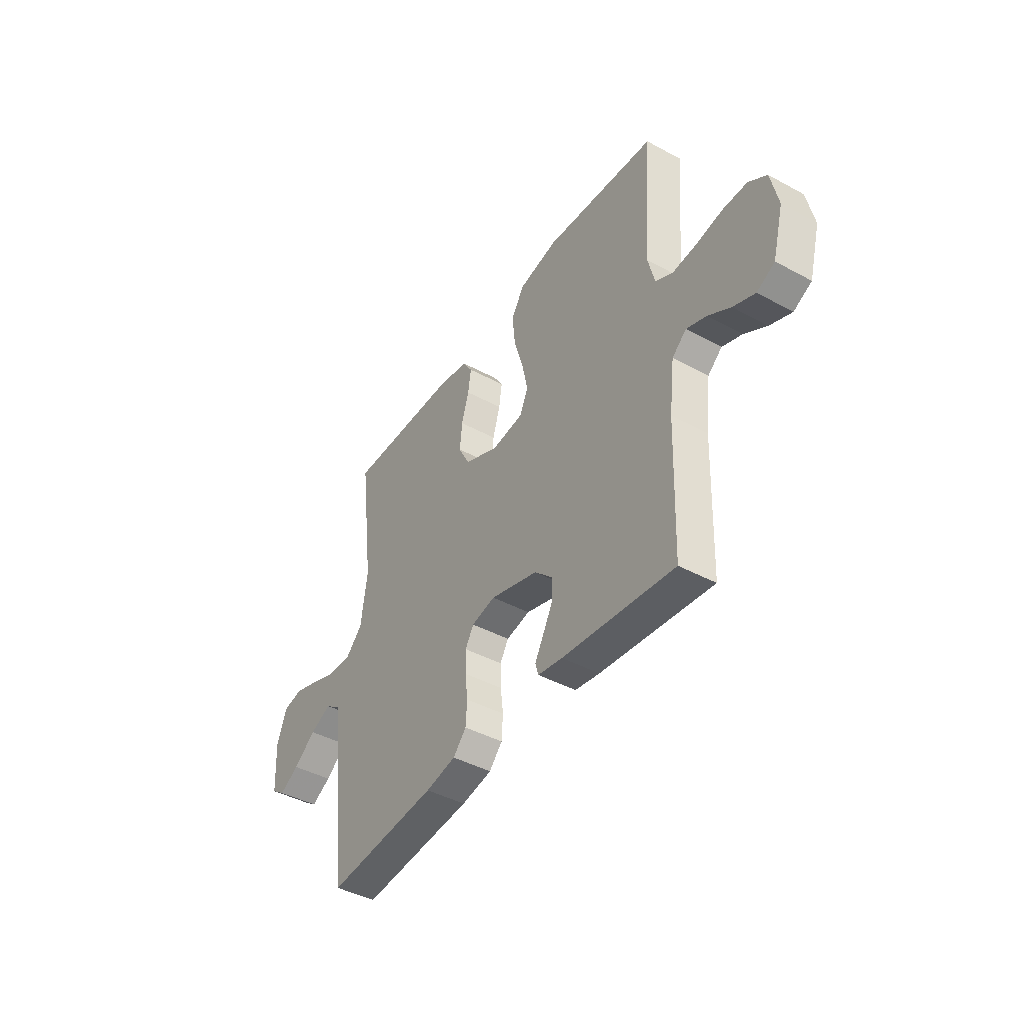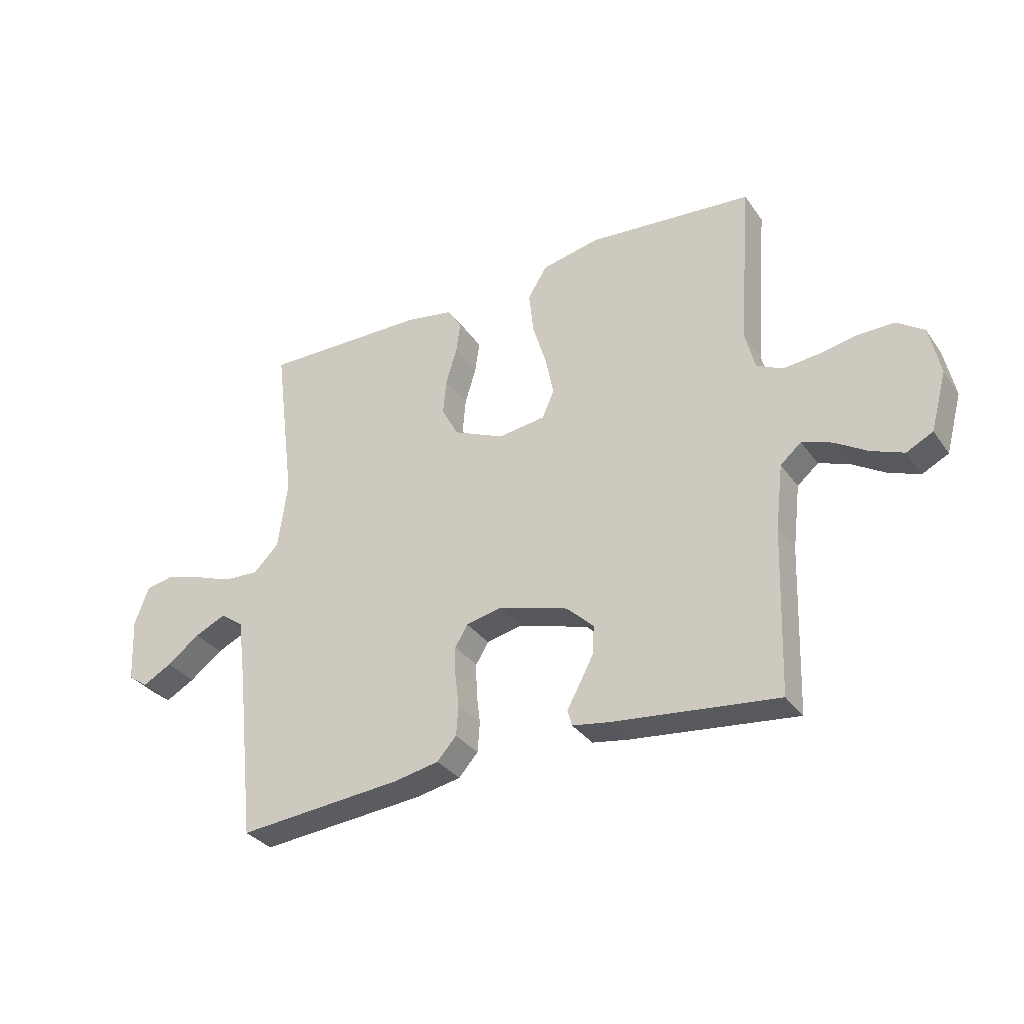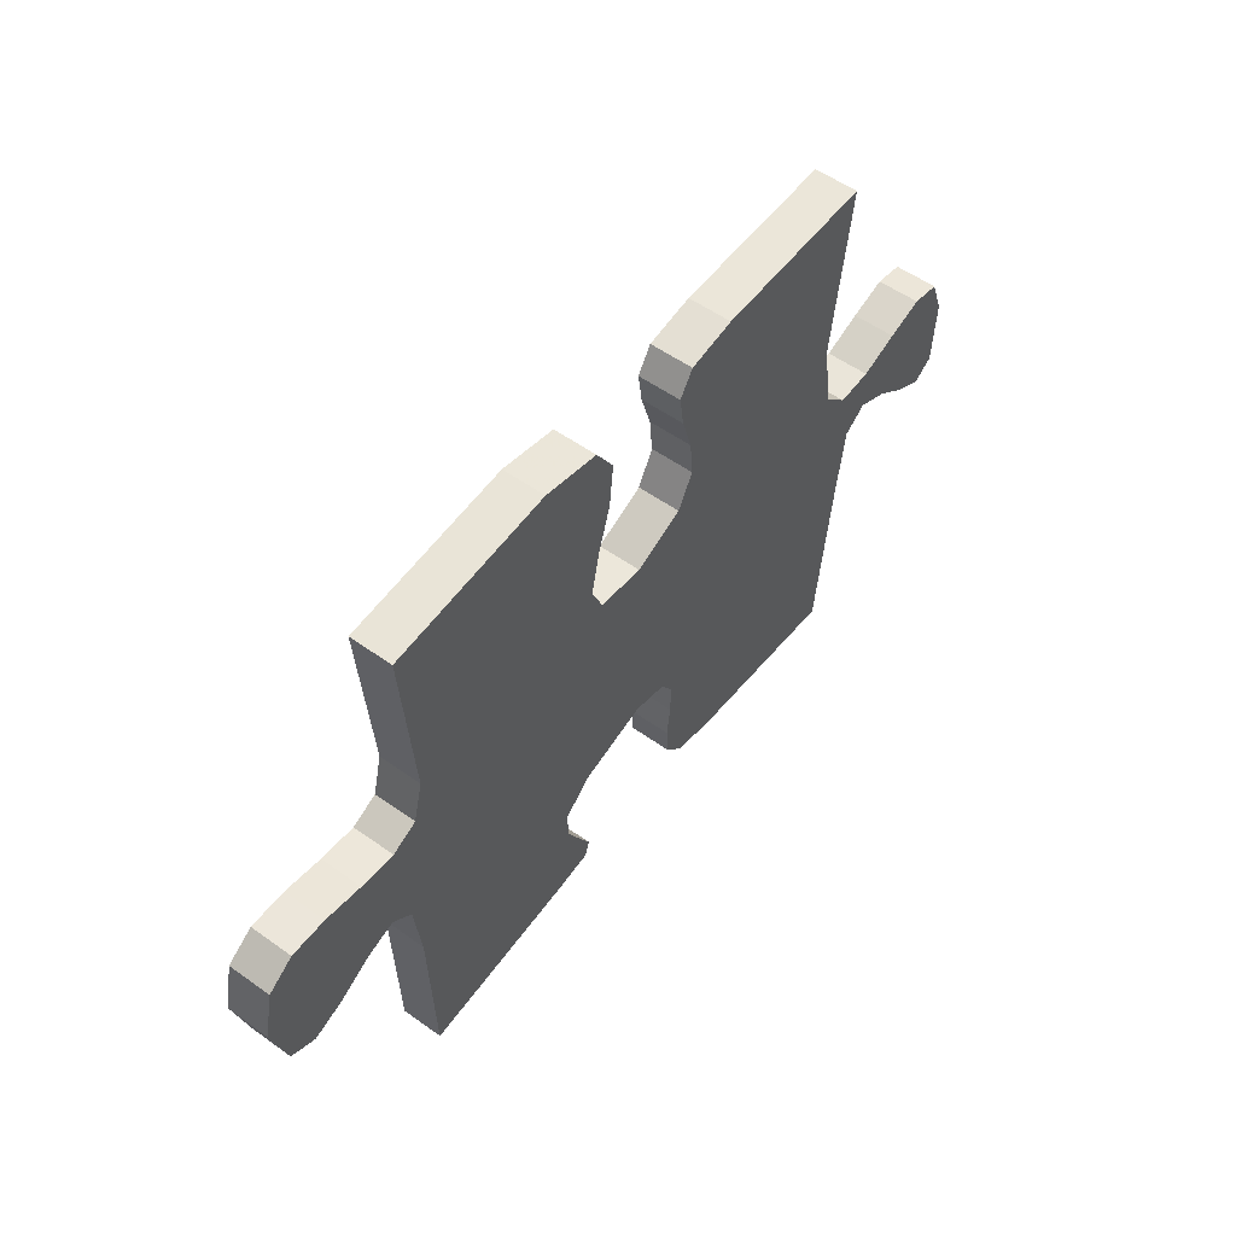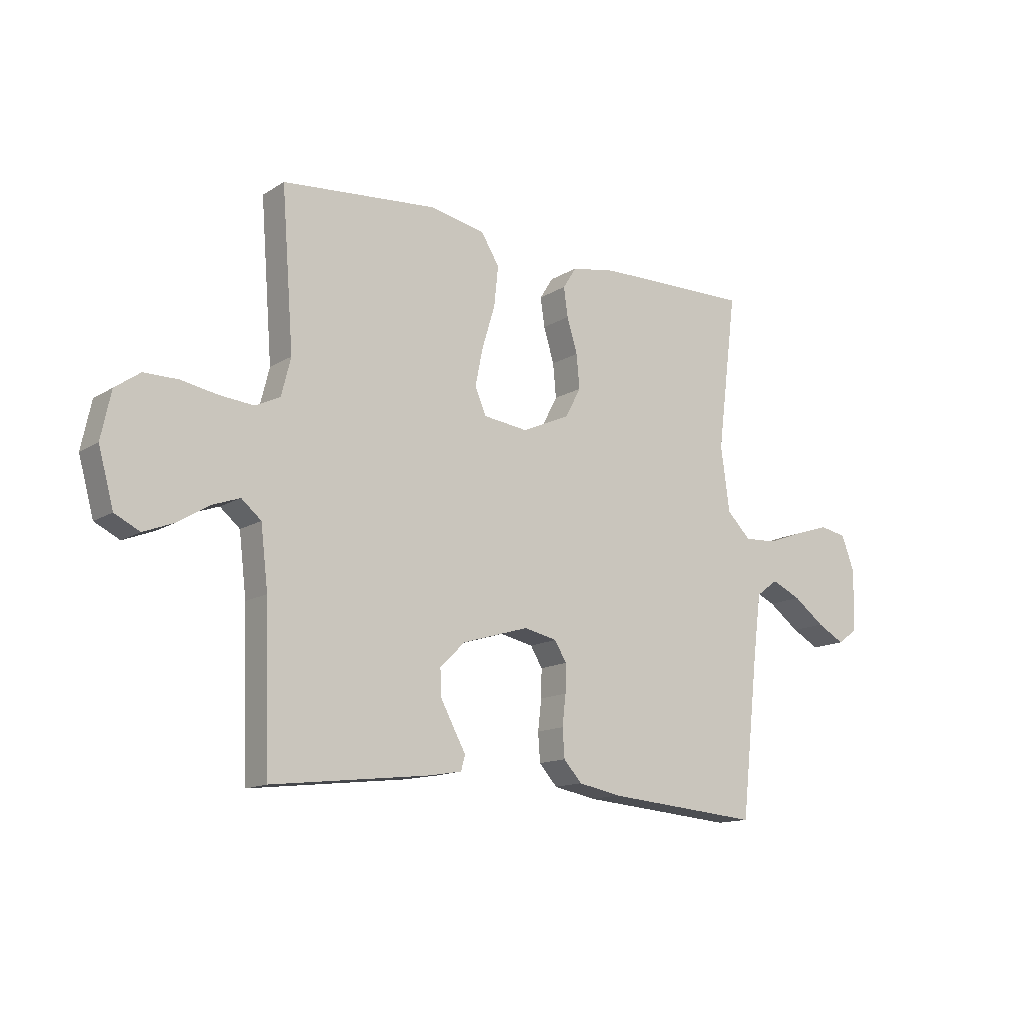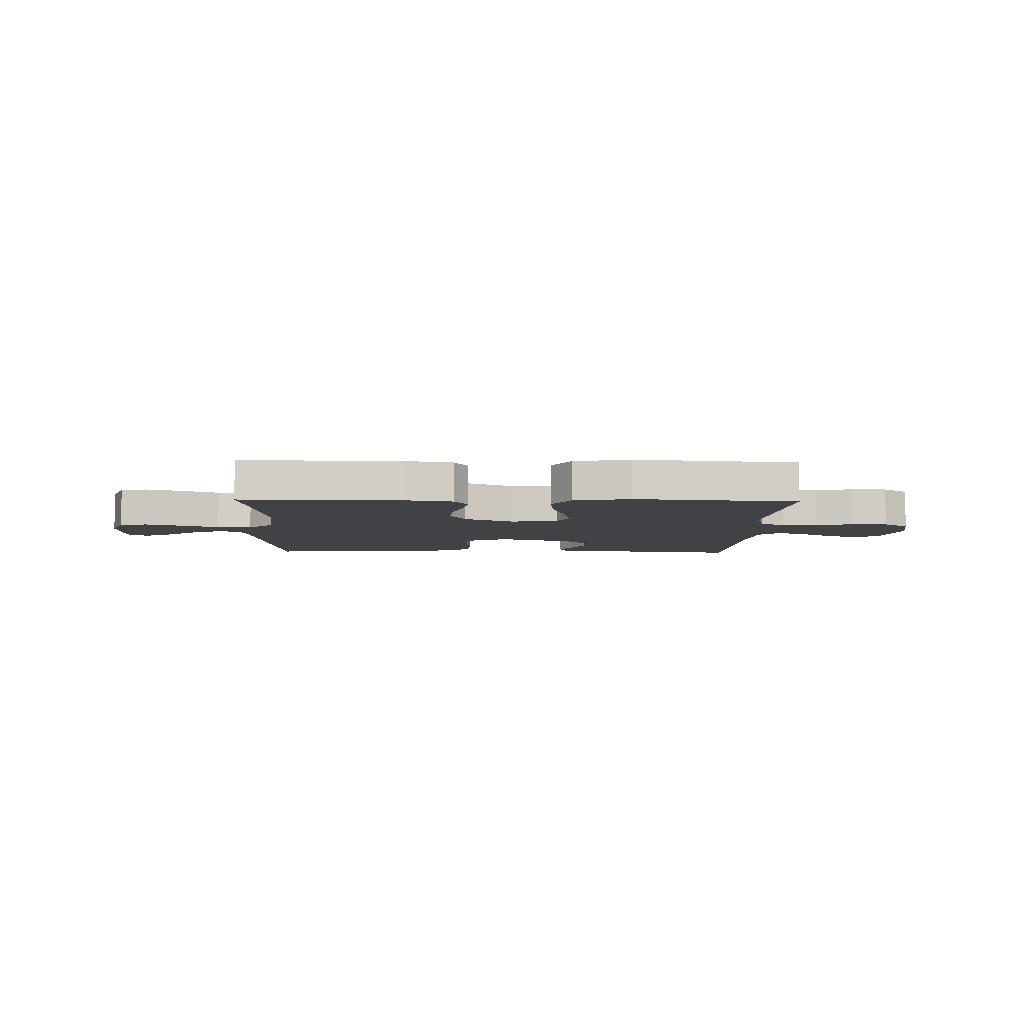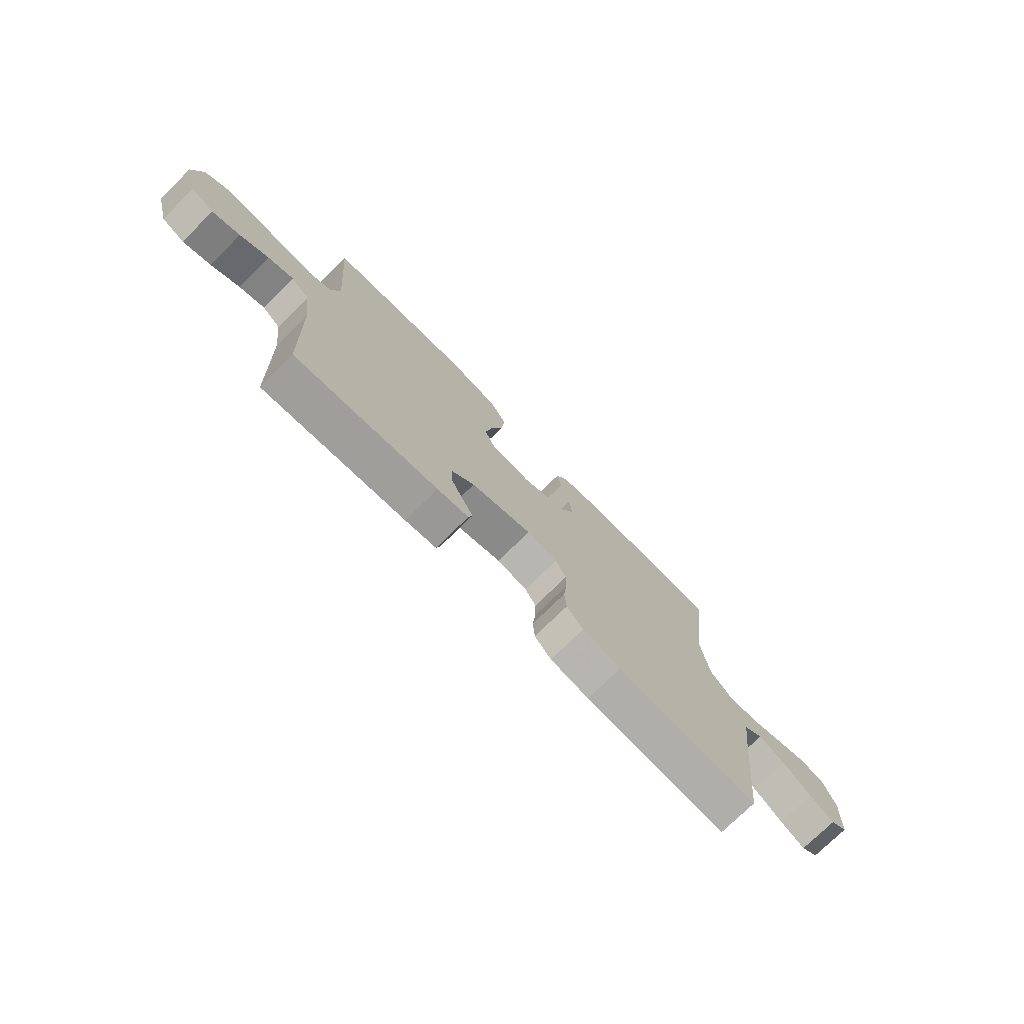
<metadata>
{"format":"obj","ext":"obj","renderer":"f3d","projection":"perspective","resolution":1024,"background":"white","views":[{"elev":-43.0,"azim":57.3,"up":"+Z"},{"elev":-32.9,"azim":29.7,"up":"+Z"},{"elev":54.5,"azim":127.1,"up":"+Z"},{"elev":-13.6,"azim":143.7,"up":"+Z"},{"elev":-6.5,"azim":-1.7,"up":"+Y"},{"elev":-75.0,"azim":134.6,"up":"+Z"}]}
</metadata>
<code>
v 0.5 0.07 -0.5
v 0.2 0.07 -0.466
v 0.134 0.07 -0.455
v 0.126 0.07 -0.426
v 0.149 0.07 -0.384
v 0.175 0.07 -0.335
v 0.177 0.07 -0.284
v 0.128 0.07 -0.237
v 0 0.07 -0.199
v -0.064 0.07 -0.213
v -0.087 0.07 -0.251
v -0.086 0.07 -0.305
v -0.079 0.07 -0.364
v -0.083 0.07 -0.419
v -0.118 0.07 -0.458
v -0.2 0.07 -0.474
v -0.5 0.07 -0.5
v -0.533 0.07 -0.2
v -0.549 0.07 -0.075
v -0.591 0.07 -0.044
v -0.648 0.07 -0.07
v -0.708 0.07 -0.115
v -0.761 0.07 -0.144
v -0.797 0.07 -0.118
v -0.803 0.07 0
v -0.777 0.07 0.07
v -0.725 0.07 0.08
v -0.659 0.07 0.059
v -0.589 0.07 0.033
v -0.525 0.07 0.03
v -0.479 0.07 0.076
v -0.462 0.07 0.2
v -0.5 0.07 0.5
v -0.2 0.07 0.496
v -0.114 0.07 0.481
v -0.088 0.07 0.44
v -0.096 0.07 0.384
v -0.116 0.07 0.318
v -0.122 0.07 0.253
v -0.092 0.07 0.196
v 0 0.07 0.155
v 0.086 0.07 0.166
v 0.108 0.07 0.216
v 0.093 0.07 0.289
v 0.068 0.07 0.371
v 0.06 0.07 0.448
v 0.095 0.07 0.504
v 0.2 0.07 0.526
v 0.5 0.07 0.5
v 0.477 0.07 0.2
v 0.495 0.07 0.128
v 0.542 0.07 0.105
v 0.607 0.07 0.111
v 0.678 0.07 0.124
v 0.743 0.07 0.124
v 0.791 0.07 0.09
v 0.81 0.07 0
v 0.781 0.07 -0.106
v 0.733 0.07 -0.13
v 0.675 0.07 -0.107
v 0.615 0.07 -0.07
v 0.562 0.07 -0.051
v 0.524 0.07 -0.083
v 0.51 0.07 -0.2
v 0.5 0 -0.5
v 0.2 0 -0.466
v 0.134 0 -0.455
v 0.126 0 -0.426
v 0.149 0 -0.384
v 0.175 0 -0.335
v 0.177 0 -0.284
v 0.128 0 -0.237
v 0 0 -0.199
v -0.064 0 -0.213
v -0.087 0 -0.251
v -0.086 0 -0.305
v -0.079 0 -0.364
v -0.083 0 -0.419
v -0.118 0 -0.458
v -0.2 0 -0.474
v -0.5 0 -0.5
v -0.533 0 -0.2
v -0.549 0 -0.075
v -0.591 0 -0.044
v -0.648 0 -0.07
v -0.708 0 -0.115
v -0.761 0 -0.144
v -0.797 0 -0.118
v -0.803 0 0
v -0.777 0 0.07
v -0.725 0 0.08
v -0.659 0 0.059
v -0.589 0 0.033
v -0.525 0 0.03
v -0.479 0 0.076
v -0.462 0 0.2
v -0.5 0 0.5
v -0.2 0 0.496
v -0.114 0 0.481
v -0.088 0 0.44
v -0.096 0 0.384
v -0.116 0 0.318
v -0.122 0 0.253
v -0.092 0 0.196
v 0 0 0.155
v 0.086 0 0.166
v 0.108 0 0.216
v 0.093 0 0.289
v 0.068 0 0.371
v 0.06 0 0.448
v 0.095 0 0.504
v 0.2 0 0.526
v 0.5 0 0.5
v 0.477 0 0.2
v 0.495 0 0.128
v 0.542 0 0.105
v 0.607 0 0.111
v 0.678 0 0.124
v 0.743 0 0.124
v 0.791 0 0.09
v 0.81 0 0
v 0.781 0 -0.106
v 0.733 0 -0.13
v 0.675 0 -0.107
v 0.615 0 -0.07
v 0.562 0 -0.051
v 0.524 0 -0.083
v 0.51 0 -0.2
f 59 60 61
f 58 59 61
f 57 58 61
f 56 57 61
f 55 56 61
f 54 55 61
f 53 54 61
f 52 53 61 62
f 51 52 62 63
f 48 49 50
f 47 48 50
f 46 47 50
f 45 46 50
f 44 45 50
f 51 63 64
f 50 51 64
f 44 50 64
f 43 44 64
f 36 37 38
f 35 36 38
f 34 35 38
f 33 34 38
f 32 33 38
f 31 32 38 39
f 30 31 39 40
f 27 28 29
f 26 27 29
f 25 26 29
f 24 25 29
f 23 24 29
f 22 23 29
f 21 22 29
f 20 21 29 30
f 30 40 41
f 20 30 41
f 19 20 41
f 16 17 18
f 15 16 18
f 14 15 18
f 13 14 18
f 12 13 18
f 11 12 18 19
f 3 4 5
f 2 3 5
f 1 2 5
f 64 1 5
f 64 5 6
f 42 43 64
f 19 41 42
f 11 19 42
f 10 11 42
f 9 10 42
f 8 9 42 64
f 7 8 64
f 6 7 64
f 125 124 123
f 125 123 122
f 125 122 121
f 125 121 120
f 125 120 119
f 125 119 118
f 125 118 117
f 126 125 117 116
f 127 126 116 115
f 114 113 112
f 114 112 111
f 114 111 110
f 114 110 109
f 114 109 108
f 128 127 115
f 128 115 114
f 128 114 108
f 128 108 107
f 102 101 100
f 102 100 99
f 102 99 98
f 102 98 97
f 102 97 96
f 103 102 96 95
f 104 103 95 94
f 93 92 91
f 93 91 90
f 93 90 89
f 93 89 88
f 93 88 87
f 93 87 86
f 93 86 85
f 94 93 85 84
f 105 104 94
f 105 94 84
f 105 84 83
f 82 81 80
f 82 80 79
f 82 79 78
f 82 78 77
f 82 77 76
f 83 82 76 75
f 69 68 67
f 69 67 66
f 69 66 65
f 69 65 128
f 70 69 128
f 128 107 106
f 106 105 83
f 106 83 75
f 106 75 74
f 106 74 73
f 128 106 73 72
f 128 72 71
f 128 71 70
f 1 65 66 2
f 2 66 67 3
f 3 67 68 4
f 4 68 69 5
f 5 69 70 6
f 6 70 71 7
f 7 71 72 8
f 8 72 73 9
f 9 73 74 10
f 10 74 75 11
f 11 75 76 12
f 12 76 77 13
f 13 77 78 14
f 14 78 79 15
f 15 79 80 16
f 16 80 81 17
f 17 81 82 18
f 18 82 83 19
f 19 83 84 20
f 20 84 85 21
f 21 85 86 22
f 22 86 87 23
f 23 87 88 24
f 24 88 89 25
f 25 89 90 26
f 26 90 91 27
f 27 91 92 28
f 28 92 93 29
f 29 93 94 30
f 30 94 95 31
f 31 95 96 32
f 32 96 97 33
f 33 97 98 34
f 34 98 99 35
f 35 99 100 36
f 36 100 101 37
f 37 101 102 38
f 38 102 103 39
f 39 103 104 40
f 40 104 105 41
f 41 105 106 42
f 42 106 107 43
f 43 107 108 44
f 44 108 109 45
f 45 109 110 46
f 46 110 111 47
f 47 111 112 48
f 48 112 113 49
f 49 113 114 50
f 50 114 115 51
f 51 115 116 52
f 52 116 117 53
f 53 117 118 54
f 54 118 119 55
f 55 119 120 56
f 56 120 121 57
f 57 121 122 58
f 58 122 123 59
f 59 123 124 60
f 60 124 125 61
f 61 125 126 62
f 62 126 127 63
f 63 127 128 64
f 64 128 65 1

</code>
